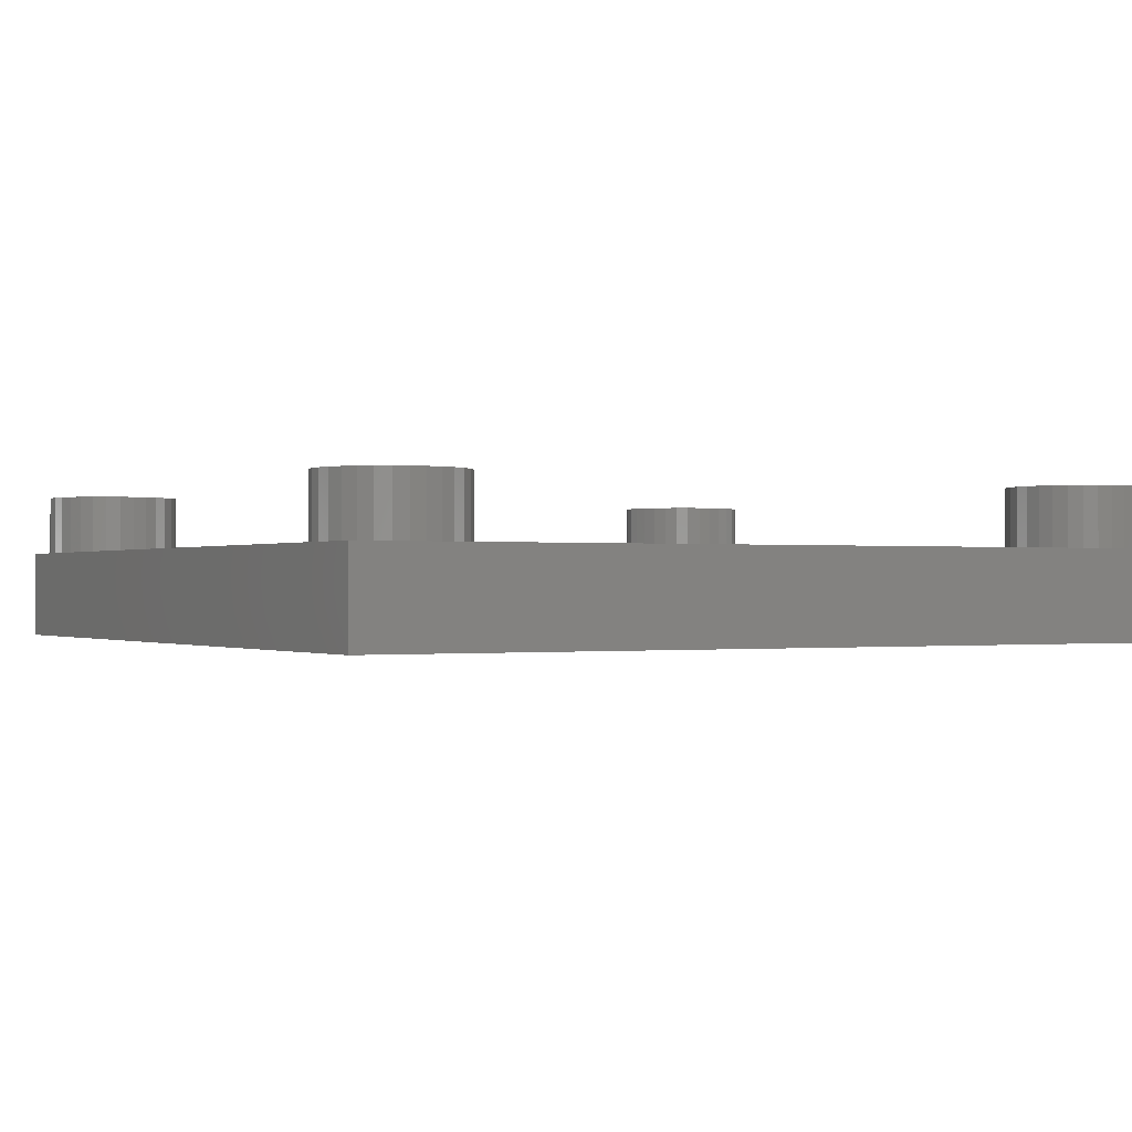
<metadata>
{"format":"stl","ext":"stl","renderer":"f3d","projection":"perspective","resolution":1024,"background":"white","views":[{"elev":-0.5,"azim":61.1,"up":"+Z"}]}
</metadata>
<code>
# stl→obj: 472 verts, 944 faces
v -50.05 -58.79 25
v -50.78 -56.53 15
v -50.78 -56.53 25
v -50.05 -58.79 15
v -49.8 -61.15 25
v -49.8 -61.15 15
v -62.34 -49.86 15
v -64.66 -50.36 25
v -62.34 -49.86 25
v -64.66 -50.36 15
v -55.48 -51.32 15
v -57.64 -50.36 25
v -55.48 -51.32 25
v -57.64 -50.36 15
v -66.83 -70.98 15
v -64.66 -71.94 25
v -66.83 -70.98 25
v -64.66 -71.94 15
v -51.97 -67.82 25
v -50.78 -65.77 15
v -50.78 -65.77 25
v -51.97 -67.82 15
v -71.52 -56.53 15
v -70.33 -54.48 25
v -70.33 -54.48 15
v -71.52 -56.53 25
v -59.96 -49.86 25
v -59.96 -49.86 15
v -51.97 -54.48 25
v -53.56 -52.72 15
v -53.56 -52.72 25
v -51.97 -54.48 15
v -71.52 -65.77 15
v -72.25 -63.51 25
v -72.25 -63.51 15
v -71.52 -65.77 25
v -68.74 -69.58 15
v -70.33 -67.82 25
v -70.33 -67.82 15
v -68.74 -69.58 25
v -62.34 -72.44 25
v -62.34 -72.44 15
v -59.96 -72.44 15
v -57.64 -71.94 25
v -59.96 -72.44 25
v -57.64 -71.94 15
v -55.48 -70.98 15
v -53.56 -69.58 25
v -55.48 -70.98 25
v -53.56 -69.58 15
v -50.05 -63.51 15
v -50.05 -63.51 25
v -66.83 -51.32 15
v -68.74 -52.72 25
v -66.83 -51.32 25
v -68.74 -52.72 15
v -72.25 -58.79 15
v -72.25 -58.79 25
v -72.5 -61.15 15
v -72.5 -61.15 25
v -52.8 -61.15 25
v -53.03 -59.22 25
v -53.69 -57.4 25
v -53.03 -63.08 25
v -54.75 -55.78 25
v -56.16 -54.45 25
v -57.84 -53.48 25
v -59.7 -52.93 25
v -61.64 -52.81 25
v -63.54 -53.15 25
v -65.33 -53.92 25
v -66.88 -55.08 25
v -68.13 -56.56 25
v -69 -58.29 25
v -53.69 -64.9 25
v -54.75 -66.52 25
v -56.16 -67.85 25
v -57.84 -68.82 25
v -59.7 -69.37 25
v -61.64 -69.49 25
v -63.54 -69.15 25
v -65.33 -68.38 25
v -66.88 -67.22 25
v -68.13 -65.74 25
v -69 -64.01 25
v -69.44 -62.12 25
v -69.44 -60.18 25
v -50.05 58.79 25
v -49.8 61.15 15
v -49.8 61.15 25
v -50.05 58.79 15
v -50.05 63.51 25
v -50.78 65.77 15
v -50.78 65.77 25
v -50.05 63.51 15
v -62.34 72.44 15
v -64.66 71.94 25
v -62.34 72.44 25
v -64.66 71.94 15
v -62.34 49.86 15
v -59.96 49.86 25
v -62.34 49.86 25
v -59.96 49.86 15
v -55.48 70.98 15
v -57.64 71.94 25
v -55.48 70.98 25
v -57.64 71.94 15
v -66.83 51.32 15
v -64.66 50.36 25
v -66.83 51.32 25
v -64.66 50.36 15
v -57.64 50.36 25
v -57.64 50.36 15
v -71.52 65.77 15
v -70.33 67.82 25
v -70.33 67.82 15
v -71.52 65.77 25
v -52.8 61.15 25
v -53.03 63.08 25
v -53.69 64.9 25
v -51.97 67.82 25
v -53.03 59.22 25
v -50.78 56.53 25
v -54.75 66.52 25
v -53.56 69.58 25
v -56.16 67.85 25
v -57.84 68.82 25
v -59.7 69.37 25
v -59.96 72.44 25
v -61.64 69.49 25
v -63.54 69.15 25
v -65.33 68.38 25
v -66.83 70.98 25
v -68.74 69.58 25
v -66.88 67.22 25
v -68.13 65.74 25
v -72.25 63.51 25
v -69 64.01 25
v -53.69 57.4 25
v -51.97 54.48 25
v -54.75 55.78 25
v -53.56 52.72 25
v -56.16 54.45 25
v -55.48 51.32 25
v -57.84 53.48 25
v -59.7 52.93 25
v -61.64 52.81 25
v -63.54 53.15 25
v -65.33 53.92 25
v -68.74 52.72 25
v -66.88 55.08 25
v -70.33 54.48 25
v -68.13 56.56 25
v -71.52 56.53 25
v -69 58.29 25
v -72.25 58.79 25
v -69.44 60.18 25
v -69.44 62.12 25
v -72.5 61.15 25
v -59.96 72.44 15
v -53.56 69.58 15
v -51.97 67.82 15
v -71.52 56.53 15
v -72.25 58.79 15
v -68.74 52.72 15
v -70.33 54.48 15
v -55.48 51.32 15
v -51.97 54.48 15
v -53.56 52.72 15
v -50.78 56.53 15
v -66.83 70.98 15
v -68.74 69.58 15
v -72.25 63.51 15
v -72.5 61.15 15
v 72.25 -58.79 25
v 71.52 -56.53 15
v 71.52 -56.53 25
v 72.25 -58.79 15
v 72.5 -61.15 25
v 72.5 -61.15 15
v 59.96 -49.86 15
v 57.64 -50.36 25
v 59.96 -49.86 25
v 57.64 -50.36 15
v 68.74 -52.72 15
v 66.83 -51.32 25
v 68.74 -52.72 25
v 66.83 -51.32 15
v 68.74 -69.58 25
v 70.33 -67.82 15
v 70.33 -67.82 25
v 68.74 -69.58 15
v 53.56 -69.58 15
v 55.48 -70.98 25
v 53.56 -69.58 25
v 55.48 -70.98 15
v 57.64 -71.94 25
v 57.64 -71.94 15
v 71.52 -65.77 15
v 71.52 -65.77 25
v 50.78 -56.53 15
v 51.97 -54.48 25
v 51.97 -54.48 15
v 50.78 -56.53 25
v 64.66 -50.36 15
v 62.34 -49.86 25
v 64.66 -50.36 25
v 62.34 -49.86 15
v 70.33 -54.48 25
v 70.33 -54.48 15
v 50.78 -65.77 15
v 50.05 -63.51 25
v 50.05 -63.51 15
v 50.78 -65.77 25
v 51.97 -67.82 25
v 51.97 -67.82 15
v 59.96 -72.44 25
v 59.96 -72.44 15
v 62.34 -72.44 15
v 64.66 -71.94 25
v 62.34 -72.44 25
v 64.66 -71.94 15
v 66.83 -70.98 15
v 66.83 -70.98 25
v 72.25 -63.51 15
v 72.25 -63.51 25
v 55.48 -51.32 15
v 53.56 -52.72 25
v 55.48 -51.32 25
v 53.56 -52.72 15
v 50.05 -58.79 15
v 50.05 -58.79 25
v 49.8 -61.15 15
v 49.8 -61.15 25
v 69.5 -61.15 25
v 69.27 -59.22 25
v 68.61 -57.4 25
v 69.27 -63.08 25
v 67.55 -55.78 25
v 66.14 -54.45 25
v 64.46 -53.48 25
v 62.6 -52.93 25
v 60.66 -52.81 25
v 58.76 -53.15 25
v 56.98 -53.92 25
v 55.42 -55.08 25
v 54.17 -56.56 25
v 53.3 -58.29 25
v 68.61 -64.9 25
v 67.55 -66.52 25
v 66.14 -67.85 25
v 64.46 -68.82 25
v 62.6 -69.37 25
v 60.66 -69.49 25
v 58.76 -69.15 25
v 56.98 -68.38 25
v 55.42 -67.22 25
v 54.17 -65.74 25
v 53.3 -64.01 25
v 52.86 -62.12 25
v 52.86 -60.18 25
v 72.25 63.51 25
v 71.52 65.77 15
v 71.52 65.77 25
v 72.25 63.51 15
v 72.5 61.15 25
v 72.5 61.15 15
v 59.96 72.44 15
v 57.64 71.94 25
v 59.96 72.44 25
v 57.64 71.94 15
v 68.74 69.58 15
v 66.83 70.98 25
v 68.74 69.58 25
v 66.83 70.98 15
v 50.78 56.53 15
v 50.05 58.79 25
v 50.05 58.79 15
v 50.78 56.53 25
v 50.78 65.77 15
v 51.97 67.82 25
v 51.97 67.82 15
v 50.78 65.77 25
v 69.5 61.15 25
v 69.27 63.08 25
v 72.25 58.79 25
v 68.61 64.9 25
v 70.33 67.82 25
v 69.27 59.22 25
v 71.52 56.53 25
v 67.55 66.52 25
v 66.14 67.85 25
v 64.46 68.82 25
v 64.66 71.94 25
v 62.6 69.37 25
v 62.34 72.44 25
v 60.66 69.49 25
v 58.76 69.15 25
v 56.98 68.38 25
v 55.48 70.98 25
v 53.56 69.58 25
v 55.42 67.22 25
v 54.17 65.74 25
v 50.05 63.51 25
v 53.3 64.01 25
v 68.61 57.4 25
v 70.33 54.48 25
v 67.55 55.78 25
v 68.74 52.72 25
v 66.14 54.45 25
v 66.83 51.32 25
v 64.46 53.48 25
v 64.66 50.36 25
v 62.6 52.93 25
v 62.34 49.86 25
v 60.66 52.81 25
v 59.96 49.86 25
v 58.76 53.15 25
v 57.64 50.36 25
v 56.98 53.92 25
v 55.48 51.32 25
v 53.56 52.72 25
v 55.42 55.08 25
v 51.97 54.48 25
v 54.17 56.56 25
v 53.3 58.29 25
v 52.86 60.18 25
v 52.86 62.12 25
v 49.8 61.15 25
v 64.66 71.94 15
v 62.34 72.44 15
v 70.33 67.82 15
v 51.97 54.48 15
v 57.64 50.36 15
v 59.96 49.86 15
v 53.56 52.72 15
v 55.48 51.32 15
v 62.34 49.86 15
v 64.66 50.36 15
v 66.83 51.32 15
v 68.74 52.72 15
v 70.33 54.48 15
v 72.25 58.79 15
v 71.52 56.53 15
v 55.48 70.98 15
v 53.56 69.58 15
v 50.05 63.51 15
v 49.8 61.15 15
v 72.5 -72.5 0
v 45 -45 0
v 72.5 72.5 0
v -45 -45 0
v -72.5 -72.5 0
v -45 45 0
v 45 45 0
v -72.5 72.5 0
v -45 45 15
v -45 -45 15
v 72.5 72.5 15
v 45 -45 15
v 45 45 15
v -72.5 72.5 15
v 72.5 -72.5 15
v -72.5 -72.5 15
v -53.69 -64.9 5
v -53.03 -63.08 5
v -52.8 -61.15 5
v -69 -58.29 5
v -69.44 -60.18 5
v -53.03 -59.22 5
v -53.69 -57.4 5
v -54.75 -55.78 5
v -54.75 -66.52 5
v -56.16 -54.45 5
v -56.16 -67.85 5
v -57.84 -53.48 5
v -57.84 -68.82 5
v -59.7 -52.93 5
v -59.7 -69.37 5
v -61.64 -52.81 5
v -61.64 -69.49 5
v -63.54 -53.15 5
v -63.54 -69.15 5
v -65.33 -53.92 5
v -65.33 -68.38 5
v -66.88 -55.08 5
v -66.88 -67.22 5
v -68.13 -56.56 5
v -68.13 -65.74 5
v -69 -64.01 5
v -69.44 -62.12 5
v -53.69 57.4 5
v -53.03 59.22 5
v -52.8 61.15 5
v -69 64.01 5
v -69.44 62.12 5
v -53.03 63.08 5
v -53.69 64.9 5
v -54.75 66.52 5
v -54.75 55.78 5
v -56.16 67.85 5
v -56.16 54.45 5
v -57.84 68.82 5
v -57.84 53.48 5
v -59.7 69.37 5
v -59.7 52.93 5
v -61.64 69.49 5
v -61.64 52.81 5
v -63.54 69.15 5
v -63.54 53.15 5
v -65.33 68.38 5
v -65.33 53.92 5
v -66.88 67.22 5
v -66.88 55.08 5
v -68.13 65.74 5
v -68.13 56.56 5
v -69 58.29 5
v -69.44 60.18 5
v 68.61 -64.9 5
v 69.27 -63.08 5
v 69.5 -61.15 5
v 53.3 -58.29 5
v 52.86 -60.18 5
v 69.27 -59.22 5
v 68.61 -57.4 5
v 67.55 -55.78 5
v 67.55 -66.52 5
v 66.14 -54.45 5
v 66.14 -67.85 5
v 64.46 -53.48 5
v 64.46 -68.82 5
v 62.6 -52.93 5
v 62.6 -69.37 5
v 60.66 -52.81 5
v 60.66 -69.49 5
v 58.76 -53.15 5
v 58.76 -69.15 5
v 56.98 -53.92 5
v 56.98 -68.38 5
v 55.42 -55.08 5
v 55.42 -67.22 5
v 54.17 -56.56 5
v 54.17 -65.74 5
v 53.3 -64.01 5
v 52.86 -62.12 5
v 68.61 57.4 5
v 69.27 59.22 5
v 69.5 61.15 5
v 69.27 63.08 5
v 53.3 64.01 5
v 52.86 62.12 5
v 68.61 64.9 5
v 67.55 66.52 5
v 67.55 55.78 5
v 66.14 67.85 5
v 66.14 54.45 5
v 64.46 68.82 5
v 64.46 53.48 5
v 62.6 69.37 5
v 62.6 52.93 5
v 60.66 69.49 5
v 60.66 52.81 5
v 58.76 69.15 5
v 58.76 53.15 5
v 56.98 68.38 5
v 56.98 53.92 5
v 55.42 67.22 5
v 55.42 55.08 5
v 54.17 65.74 5
v 54.17 56.56 5
v 53.3 58.29 5
v 52.86 60.18 5
f 1 2 3
f 2 1 4
f 5 4 1
f 4 5 6
f 7 8 9
f 8 7 10
f 11 12 13
f 12 11 14
f 15 16 17
f 16 15 18
f 19 20 21
f 20 19 22
f 23 24 25
f 24 23 26
f 14 27 12
f 27 14 28
f 29 30 31
f 30 29 32
f 33 34 35
f 34 33 36
f 37 38 39
f 38 37 40
f 18 41 16
f 41 18 42
f 43 44 45
f 44 43 46
f 47 48 49
f 48 47 50
f 21 51 52
f 51 21 20
f 53 54 55
f 54 53 56
f 10 55 8
f 55 10 53
f 25 54 56
f 54 25 24
f 57 26 23
f 26 57 58
f 59 58 57
f 58 59 60
f 35 60 59
f 60 35 34
f 28 9 27
f 9 28 7
f 30 13 31
f 13 30 11
f 3 32 29
f 32 3 2
f 39 36 33
f 36 39 38
f 37 17 40
f 17 37 15
f 42 45 41
f 45 42 43
f 46 49 44
f 49 46 47
f 48 22 19
f 22 48 50
f 52 6 5
f 6 52 51
f 61 5 1
f 62 1 3
f 5 61 52
f 63 3 29
f 64 52 61
f 52 64 21
f 1 62 61
f 65 29 31
f 3 63 62
f 29 65 63
f 66 31 13
f 31 66 65
f 67 13 12
f 13 67 66
f 12 68 67
f 27 68 12
f 27 69 68
f 9 69 27
f 9 70 69
f 8 70 9
f 8 71 70
f 55 71 8
f 54 71 55
f 71 54 72
f 24 72 54
f 72 24 73
f 26 73 24
f 58 74 26
f 73 26 74
f 75 21 64
f 21 75 19
f 76 19 75
f 19 76 48
f 77 48 76
f 48 77 49
f 78 49 77
f 49 78 44
f 79 44 78
f 79 45 44
f 80 45 79
f 80 41 45
f 81 41 80
f 81 16 41
f 82 16 81
f 82 17 16
f 40 82 83
f 38 83 84
f 82 40 17
f 36 84 85
f 34 85 86
f 74 58 87
f 83 38 40
f 60 87 58
f 84 36 38
f 87 60 86
f 85 34 36
f 86 60 34
f 88 89 90
f 89 88 91
f 92 93 94
f 93 92 95
f 90 95 92
f 95 90 89
f 96 97 98
f 97 96 99
f 100 101 102
f 101 100 103
f 104 105 106
f 105 104 107
f 108 109 110
f 109 108 111
f 103 112 101
f 112 103 113
f 114 115 116
f 115 114 117
f 118 90 92
f 119 92 94
f 90 118 88
f 120 94 121
f 122 88 118
f 88 122 123
f 92 119 118
f 124 121 125
f 94 120 119
f 121 124 120
f 126 125 106
f 125 126 124
f 127 106 105
f 106 127 126
f 105 128 127
f 129 128 105
f 129 130 128
f 98 130 129
f 98 131 130
f 97 131 98
f 97 132 131
f 133 132 97
f 134 132 133
f 132 134 135
f 115 135 134
f 135 115 136
f 117 136 115
f 137 138 117
f 136 117 138
f 139 123 122
f 123 139 140
f 141 140 139
f 140 141 142
f 143 142 141
f 142 143 144
f 145 144 143
f 144 145 112
f 146 112 145
f 146 101 112
f 147 101 146
f 147 102 101
f 148 102 147
f 148 109 102
f 149 109 148
f 149 110 109
f 150 149 151
f 152 151 153
f 149 150 110
f 154 153 155
f 156 155 157
f 138 137 158
f 151 152 150
f 159 158 137
f 153 154 152
f 158 159 157
f 155 156 154
f 157 159 156
f 107 129 105
f 129 107 160
f 121 161 125
f 161 121 162
f 163 156 164
f 156 163 154
f 165 152 166
f 152 165 150
f 111 102 109
f 102 111 100
f 113 144 112
f 144 113 167
f 142 168 140
f 168 142 169
f 123 91 88
f 91 123 170
f 171 134 133
f 134 171 172
f 99 133 97
f 133 99 171
f 116 134 172
f 134 116 115
f 173 117 114
f 117 173 137
f 174 137 173
f 137 174 159
f 164 159 174
f 159 164 156
f 160 98 129
f 98 160 96
f 161 106 125
f 106 161 104
f 94 162 121
f 162 94 93
f 166 154 163
f 154 166 152
f 165 110 150
f 110 165 108
f 167 142 144
f 142 167 169
f 140 170 123
f 170 140 168
f 175 176 177
f 176 175 178
f 179 178 175
f 178 179 180
f 181 182 183
f 182 181 184
f 185 186 187
f 186 185 188
f 189 190 191
f 190 189 192
f 193 194 195
f 194 193 196
f 196 197 194
f 197 196 198
f 191 199 200
f 199 191 190
f 201 202 203
f 202 201 204
f 205 206 207
f 206 205 208
f 209 185 187
f 185 209 210
f 211 212 213
f 212 211 214
f 193 215 216
f 215 193 195
f 198 217 197
f 217 198 218
f 219 220 221
f 220 219 222
f 223 189 224
f 189 223 192
f 200 225 226
f 225 200 199
f 227 228 229
f 228 227 230
f 184 229 182
f 229 184 227
f 203 228 230
f 228 203 202
f 231 204 201
f 204 231 232
f 233 232 231
f 232 233 234
f 213 234 233
f 234 213 212
f 208 183 206
f 183 208 181
f 177 210 209
f 210 177 176
f 216 214 211
f 214 216 215
f 218 221 217
f 221 218 219
f 222 224 220
f 224 222 223
f 226 180 179
f 180 226 225
f 235 179 175
f 236 175 177
f 179 235 226
f 237 177 209
f 238 226 235
f 226 238 200
f 175 236 235
f 239 209 187
f 177 237 236
f 209 239 237
f 240 187 186
f 187 240 239
f 241 186 207
f 186 241 240
f 207 242 241
f 206 242 207
f 206 243 242
f 183 243 206
f 183 244 243
f 182 244 183
f 182 245 244
f 229 245 182
f 228 245 229
f 245 228 246
f 202 246 228
f 246 202 247
f 204 247 202
f 232 248 204
f 247 204 248
f 249 200 238
f 200 249 191
f 250 191 249
f 191 250 189
f 251 189 250
f 189 251 224
f 252 224 251
f 224 252 220
f 253 220 252
f 253 221 220
f 254 221 253
f 254 217 221
f 255 217 254
f 255 197 217
f 256 197 255
f 256 194 197
f 195 256 257
f 215 257 258
f 256 195 194
f 214 258 259
f 212 259 260
f 248 232 261
f 257 215 195
f 234 261 232
f 258 214 215
f 261 234 260
f 259 212 214
f 260 234 212
f 188 207 186
f 207 188 205
f 262 263 264
f 263 262 265
f 266 265 262
f 265 266 267
f 268 269 270
f 269 268 271
f 272 273 274
f 273 272 275
f 276 277 278
f 277 276 279
f 280 281 282
f 281 280 283
f 284 266 262
f 285 262 264
f 266 284 286
f 287 264 288
f 289 286 284
f 286 289 290
f 262 285 284
f 291 288 274
f 264 287 285
f 288 291 287
f 292 274 273
f 274 292 291
f 293 273 294
f 273 293 292
f 294 295 293
f 296 295 294
f 296 297 295
f 270 297 296
f 270 298 297
f 269 298 270
f 269 299 298
f 300 299 269
f 301 299 300
f 299 301 302
f 281 302 301
f 302 281 303
f 283 303 281
f 304 305 283
f 303 283 305
f 306 290 289
f 290 306 307
f 308 307 306
f 307 308 309
f 310 309 308
f 309 310 311
f 312 311 310
f 311 312 313
f 314 313 312
f 314 315 313
f 316 315 314
f 316 317 315
f 318 317 316
f 318 319 317
f 320 319 318
f 320 321 319
f 322 320 323
f 324 323 325
f 320 322 321
f 279 325 326
f 277 326 327
f 305 304 328
f 323 324 322
f 329 328 304
f 325 279 324
f 328 329 327
f 326 277 279
f 327 329 277
f 330 296 294
f 296 330 331
f 264 332 288
f 332 264 263
f 333 279 276
f 279 333 324
f 334 317 319
f 317 334 335
f 336 321 322
f 321 336 337
f 338 313 315
f 313 338 339
f 340 309 311
f 309 340 341
f 309 342 307
f 342 309 341
f 290 343 286
f 343 290 344
f 345 301 300
f 301 345 346
f 271 300 269
f 300 271 345
f 282 301 346
f 301 282 281
f 347 283 280
f 283 347 304
f 348 304 347
f 304 348 329
f 278 329 348
f 329 278 277
f 331 270 296
f 270 331 268
f 288 272 274
f 272 288 332
f 336 324 333
f 324 336 322
f 335 315 317
f 315 335 338
f 337 319 321
f 319 337 334
f 339 311 313
f 311 339 340
f 307 344 290
f 344 307 342
f 286 267 266
f 267 286 343
f 275 294 273
f 294 275 330
f 349 350 351
f 349 352 350
f 352 353 354
f 353 352 349
f 355 351 350
f 354 351 355
f 354 356 351
f 356 354 353
f 168 357 170
f 358 4 6
f 169 357 168
f 358 2 4
f 167 357 169
f 358 32 2
f 113 357 167
f 358 30 32
f 103 357 113
f 358 11 30
f 100 357 103
f 358 14 11
f 357 100 358
f 358 28 14
f 7 358 100
f 358 7 28
f 111 7 100
f 111 10 7
f 108 10 111
f 108 53 10
f 165 53 108
f 165 56 53
f 166 56 165
f 166 25 56
f 163 25 166
f 163 23 25
f 164 23 163
f 164 57 23
f 174 57 164
f 57 174 59
f 359 265 267
f 359 263 265
f 359 332 263
f 359 272 332
f 359 275 272
f 359 330 275
f 359 331 330
f 359 268 331
f 201 360 231
f 347 361 348
f 347 357 361
f 95 347 280
f 93 280 282
f 162 282 346
f 161 346 345
f 104 345 271
f 91 357 89
f 347 89 357
f 107 271 268
f 347 95 89
f 280 93 95
f 282 162 93
f 346 161 162
f 345 104 161
f 271 107 104
f 160 268 359
f 268 160 107
f 359 96 160
f 362 96 359
f 362 99 96
f 362 171 99
f 362 172 171
f 362 116 172
f 362 114 116
f 362 173 114
f 173 362 174
f 343 180 267
f 343 178 180
f 344 178 343
f 344 176 178
f 342 176 344
f 342 210 176
f 341 210 342
f 341 185 210
f 340 185 341
f 340 188 185
f 339 188 340
f 339 205 188
f 338 205 339
f 338 208 205
f 361 338 335
f 338 361 208
f 361 335 334
f 360 208 361
f 361 334 337
f 208 360 181
f 361 337 336
f 181 360 184
f 361 336 333
f 184 360 227
f 361 333 276
f 227 360 230
f 361 276 278
f 230 360 203
f 361 278 348
f 203 360 201
f 225 363 180
f 199 363 225
f 190 363 199
f 192 363 190
f 223 363 192
f 222 363 223
f 219 363 222
f 218 363 219
f 231 360 233
f 360 213 233
f 358 213 360
f 6 213 358
f 51 213 6
f 213 51 211
f 20 211 51
f 211 20 216
f 170 357 91
f 22 216 20
f 216 22 193
f 50 193 22
f 193 50 196
f 47 196 50
f 196 47 198
f 46 198 47
f 198 46 218
f 43 218 46
f 218 43 363
f 42 363 43
f 42 364 363
f 18 364 42
f 15 364 18
f 37 364 15
f 39 364 37
f 33 364 39
f 35 364 33
f 364 35 59
f 351 362 359
f 362 351 356
f 356 174 362
f 356 59 174
f 353 59 356
f 59 353 364
f 353 363 364
f 363 353 349
f 267 351 359
f 180 351 267
f 349 180 363
f 180 349 351
f 358 354 357
f 354 358 352
f 354 361 357
f 361 354 355
f 350 361 355
f 361 350 360
f 350 358 360
f 358 350 352
f 365 64 366
f 64 365 75
f 366 61 367
f 61 366 64
f 87 368 74
f 368 87 369
f 370 366 367
f 371 366 370
f 371 365 366
f 372 365 371
f 372 373 365
f 374 373 372
f 374 375 373
f 376 375 374
f 376 377 375
f 378 377 376
f 378 379 377
f 380 379 378
f 380 381 379
f 382 381 380
f 382 383 381
f 384 383 382
f 384 385 383
f 386 385 384
f 386 387 385
f 388 387 386
f 388 389 387
f 368 389 388
f 368 390 389
f 369 390 368
f 390 369 391
f 83 389 84
f 389 83 387
f 86 369 87
f 369 86 391
f 84 390 85
f 390 84 389
f 385 83 82
f 83 385 387
f 381 81 80
f 81 381 383
f 377 79 78
f 79 377 379
f 375 78 77
f 78 375 377
f 373 75 365
f 75 373 76
f 386 71 72
f 71 386 384
f 382 69 70
f 69 382 380
f 376 66 67
f 66 376 374
f 380 68 69
f 68 380 378
f 370 63 371
f 63 370 62
f 374 65 66
f 65 374 372
f 367 62 370
f 62 367 61
f 85 391 86
f 391 85 390
f 383 82 81
f 82 383 385
f 379 80 79
f 80 379 381
f 373 77 76
f 77 373 375
f 74 388 73
f 388 74 368
f 73 386 72
f 386 73 388
f 384 70 71
f 70 384 382
f 378 67 68
f 67 378 376
f 371 65 372
f 65 371 63
f 392 122 393
f 122 392 139
f 393 118 394
f 118 393 122
f 158 395 138
f 395 158 396
f 397 393 394
f 398 393 397
f 398 392 393
f 399 392 398
f 399 400 392
f 401 400 399
f 401 402 400
f 403 402 401
f 403 404 402
f 405 404 403
f 405 406 404
f 407 406 405
f 407 408 406
f 409 408 407
f 409 410 408
f 411 410 409
f 411 412 410
f 413 412 411
f 413 414 412
f 415 414 413
f 415 416 414
f 395 416 415
f 395 417 416
f 396 417 395
f 417 396 418
f 157 396 158
f 396 157 418
f 153 417 155
f 417 153 416
f 408 148 147
f 148 408 410
f 412 151 149
f 151 412 414
f 406 147 146
f 147 406 408
f 402 145 143
f 145 402 404
f 400 143 141
f 143 400 402
f 413 132 135
f 132 413 411
f 409 130 131
f 130 409 407
f 403 126 127
f 126 403 401
f 407 128 130
f 128 407 405
f 397 120 398
f 120 397 119
f 401 124 126
f 124 401 399
f 394 119 397
f 119 394 118
f 155 418 157
f 418 155 417
f 151 416 153
f 416 151 414
f 410 149 148
f 149 410 412
f 404 146 145
f 146 404 406
f 400 139 392
f 139 400 141
f 138 415 136
f 415 138 395
f 136 413 135
f 413 136 415
f 411 131 132
f 131 411 409
f 405 127 128
f 127 405 403
f 398 124 399
f 124 398 120
f 419 238 420
f 238 419 249
f 420 235 421
f 235 420 238
f 261 422 248
f 422 261 423
f 424 420 421
f 425 420 424
f 425 419 420
f 426 419 425
f 426 427 419
f 428 427 426
f 428 429 427
f 430 429 428
f 430 431 429
f 432 431 430
f 432 433 431
f 434 433 432
f 434 435 433
f 436 435 434
f 436 437 435
f 438 437 436
f 438 439 437
f 440 439 438
f 440 441 439
f 442 441 440
f 442 443 441
f 422 443 442
f 422 444 443
f 423 444 422
f 444 423 445
f 257 443 258
f 443 257 441
f 260 423 261
f 423 260 445
f 258 444 259
f 444 258 443
f 439 257 256
f 257 439 441
f 435 255 254
f 255 435 437
f 431 253 252
f 253 431 433
f 429 252 251
f 252 429 431
f 427 249 419
f 249 427 250
f 440 245 246
f 245 440 438
f 430 240 241
f 240 430 428
f 434 242 243
f 242 434 432
f 424 237 425
f 237 424 236
f 428 239 240
f 239 428 426
f 421 236 424
f 236 421 235
f 259 445 260
f 445 259 444
f 437 256 255
f 256 437 439
f 433 254 253
f 254 433 435
f 427 251 250
f 251 427 429
f 248 442 247
f 442 248 422
f 247 440 246
f 440 247 442
f 438 244 245
f 244 438 436
f 436 243 244
f 243 436 434
f 432 241 242
f 241 432 430
f 425 239 426
f 239 425 237
f 446 289 447
f 289 446 306
f 447 284 448
f 284 447 289
f 448 285 449
f 285 448 284
f 328 450 305
f 450 328 451
f 449 447 448
f 452 447 449
f 452 446 447
f 453 446 452
f 453 454 446
f 455 454 453
f 455 456 454
f 457 456 455
f 457 458 456
f 459 458 457
f 459 460 458
f 461 460 459
f 461 462 460
f 463 462 461
f 463 464 462
f 465 464 463
f 465 466 464
f 467 466 465
f 467 468 466
f 469 468 467
f 469 470 468
f 450 470 469
f 450 471 470
f 451 471 450
f 471 451 472
f 466 323 320
f 323 466 468
f 327 451 328
f 451 327 472
f 325 471 326
f 471 325 470
f 464 320 318
f 320 464 466
f 460 316 314
f 316 460 462
f 456 312 310
f 312 456 458
f 454 310 308
f 310 454 456
f 467 299 302
f 299 467 465
f 463 297 298
f 297 463 461
f 455 291 292
f 291 455 453
f 326 472 327
f 472 326 471
f 323 470 325
f 470 323 468
f 462 318 316
f 318 462 464
f 458 314 312
f 314 458 460
f 454 306 446
f 306 454 308
f 305 469 303
f 469 305 450
f 303 467 302
f 467 303 469
f 465 298 299
f 298 465 463
f 457 292 293
f 292 457 455
f 461 295 297
f 295 461 459
f 452 291 453
f 291 452 287
f 449 287 452
f 287 449 285
f 459 293 295
f 293 459 457

</code>
